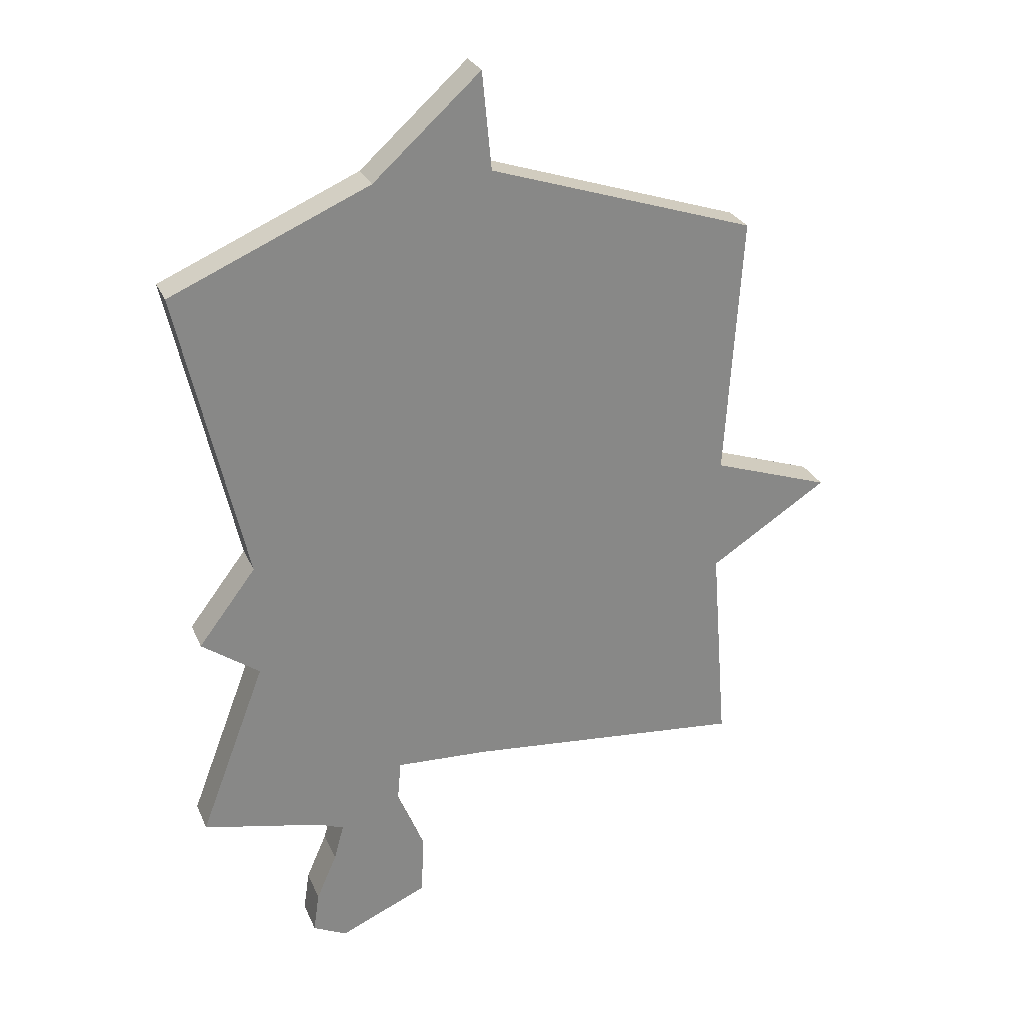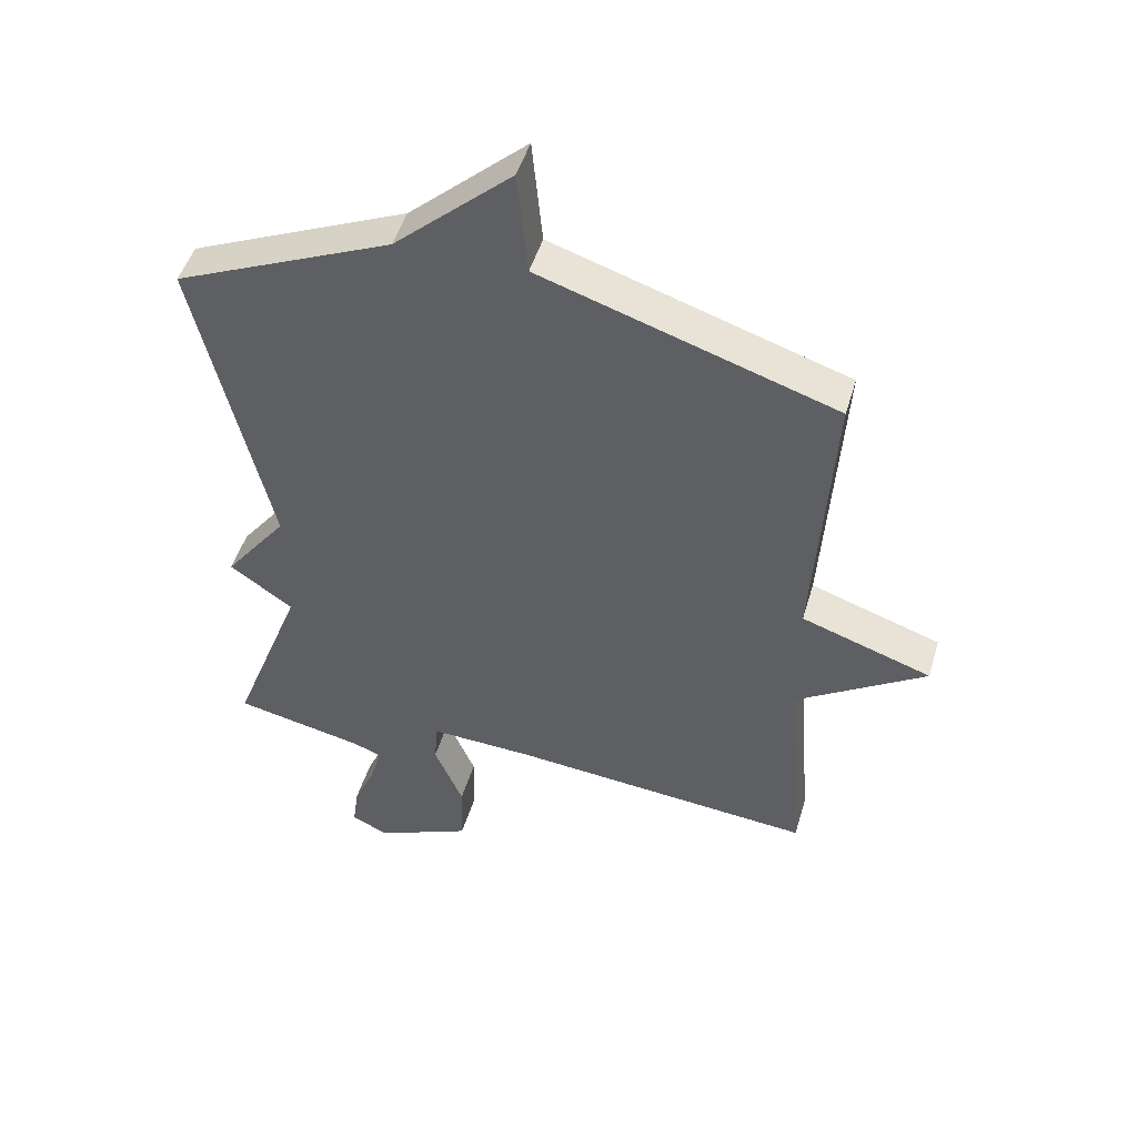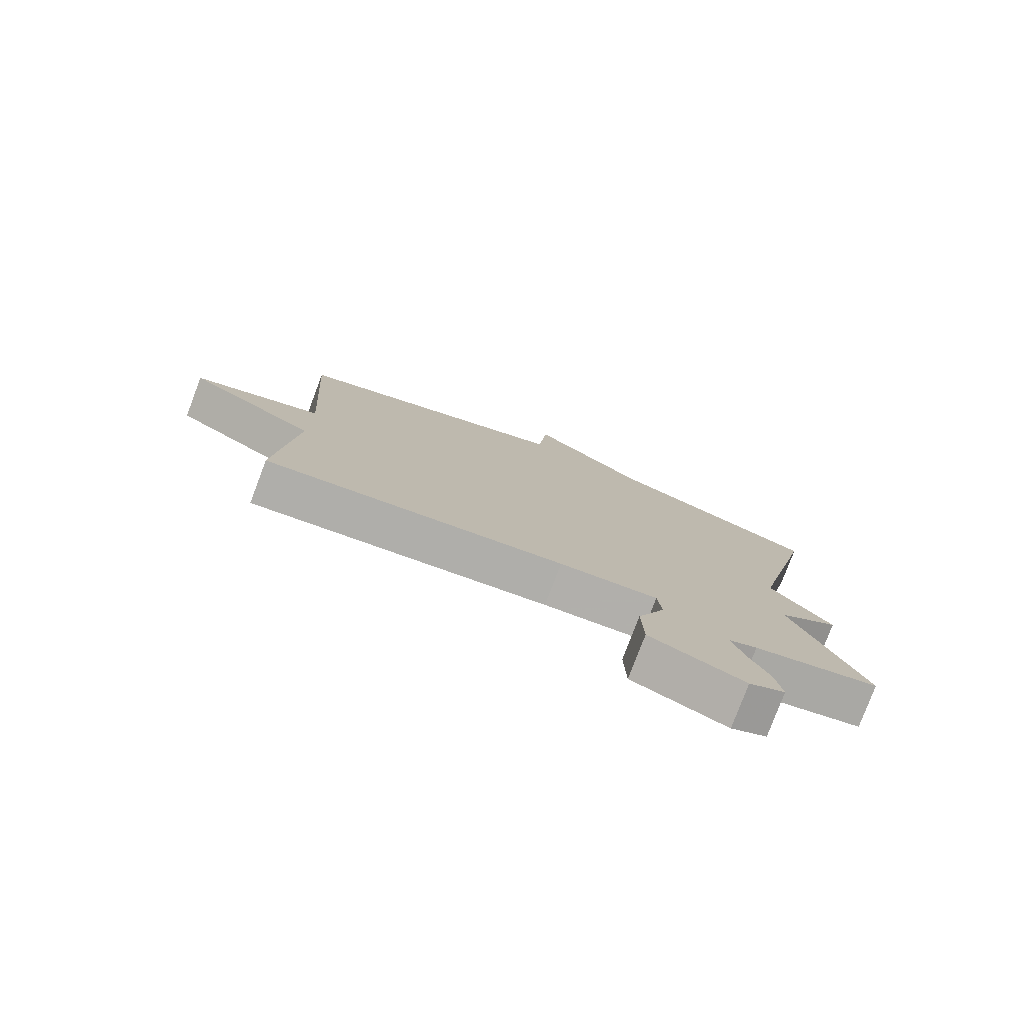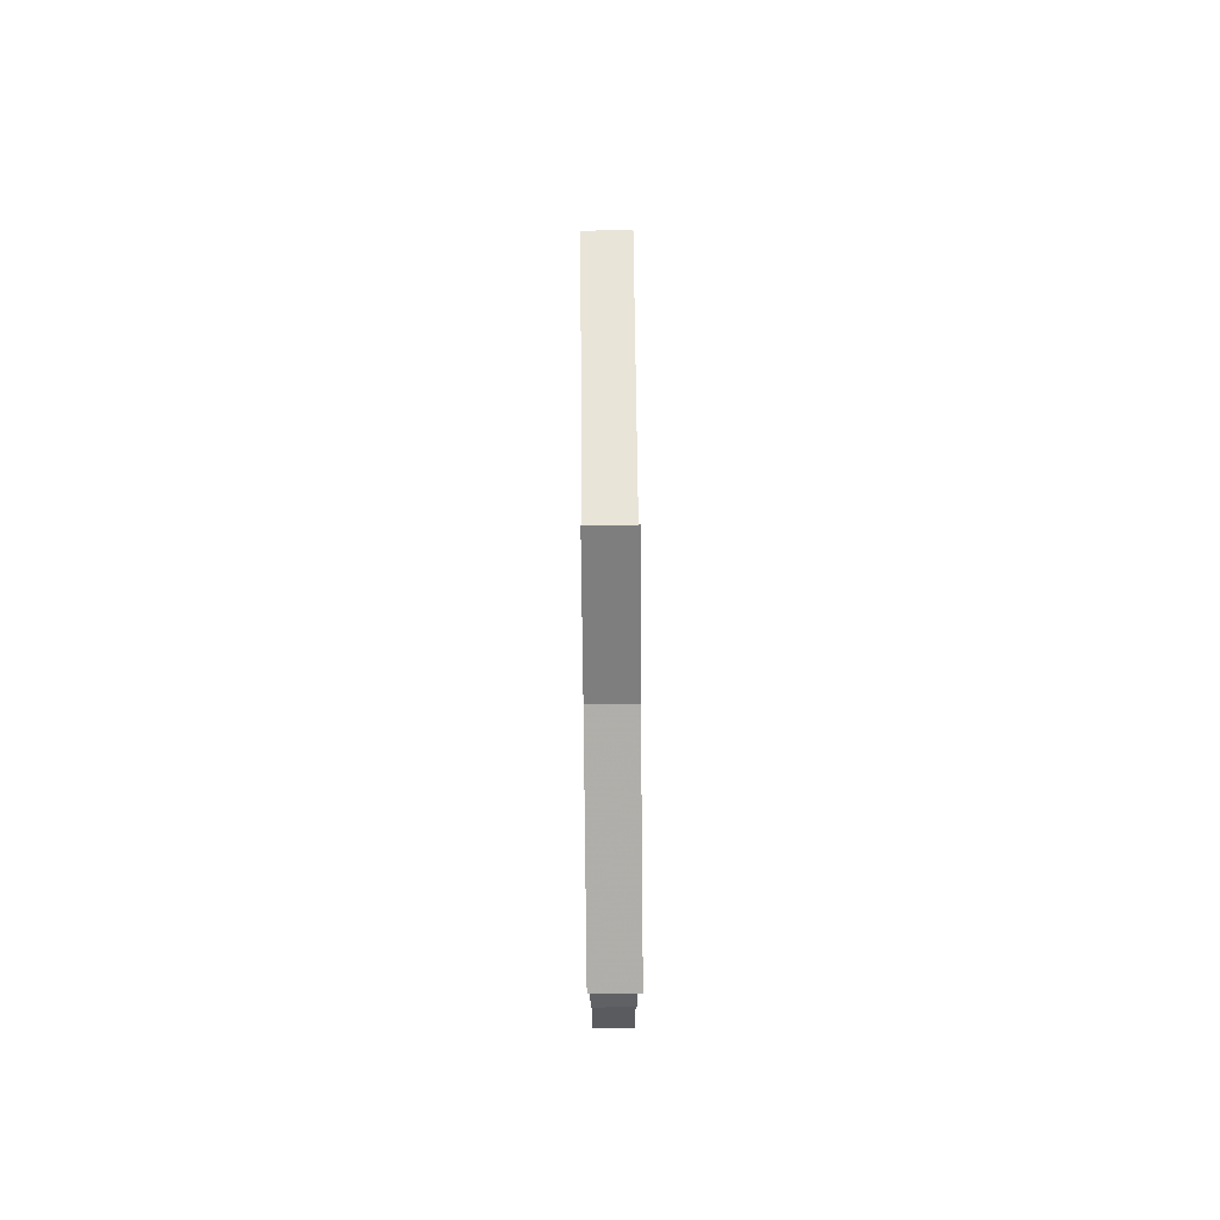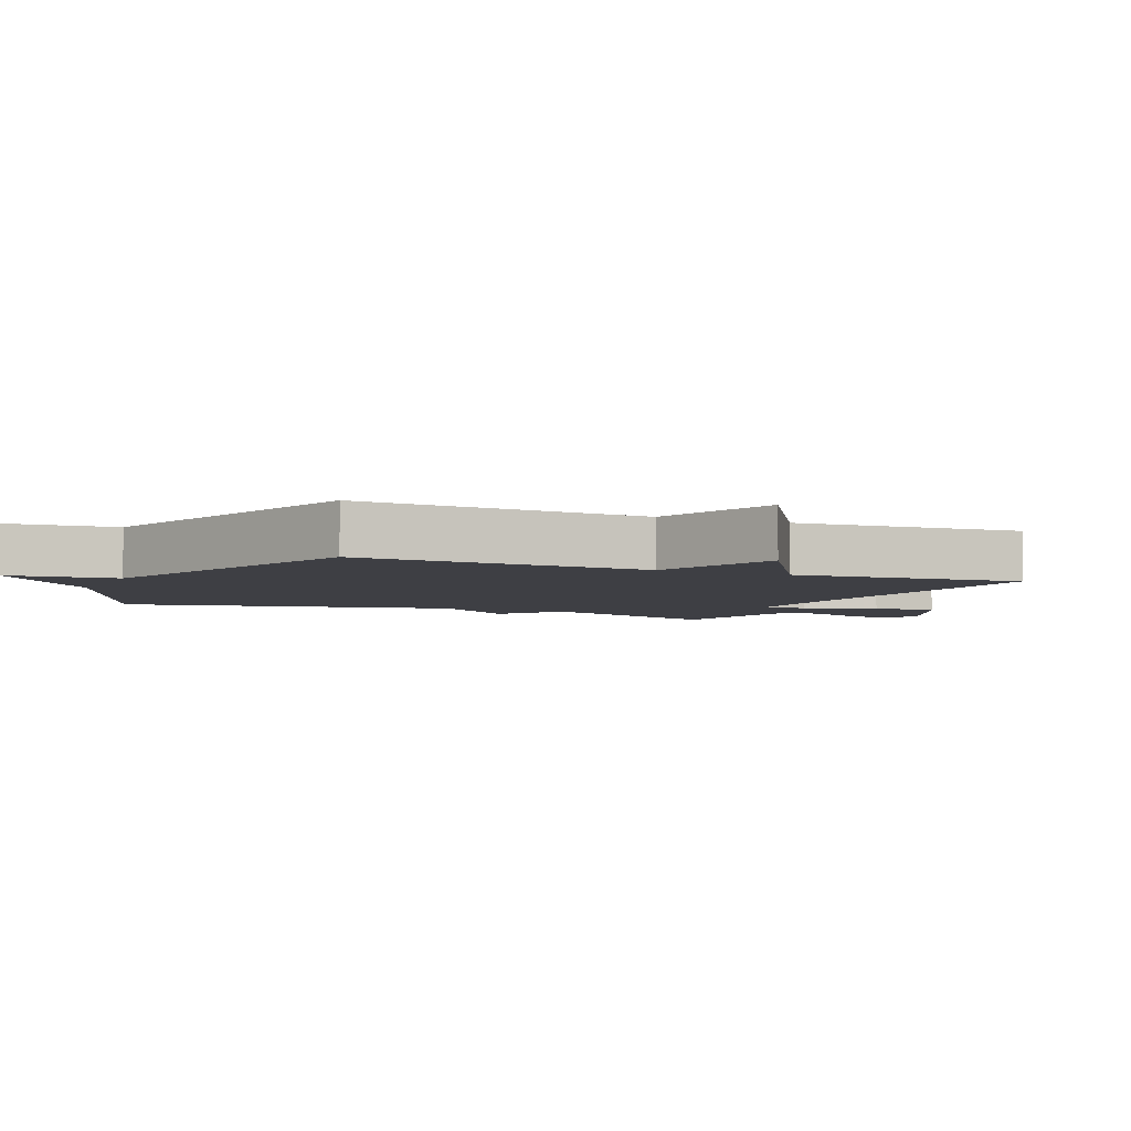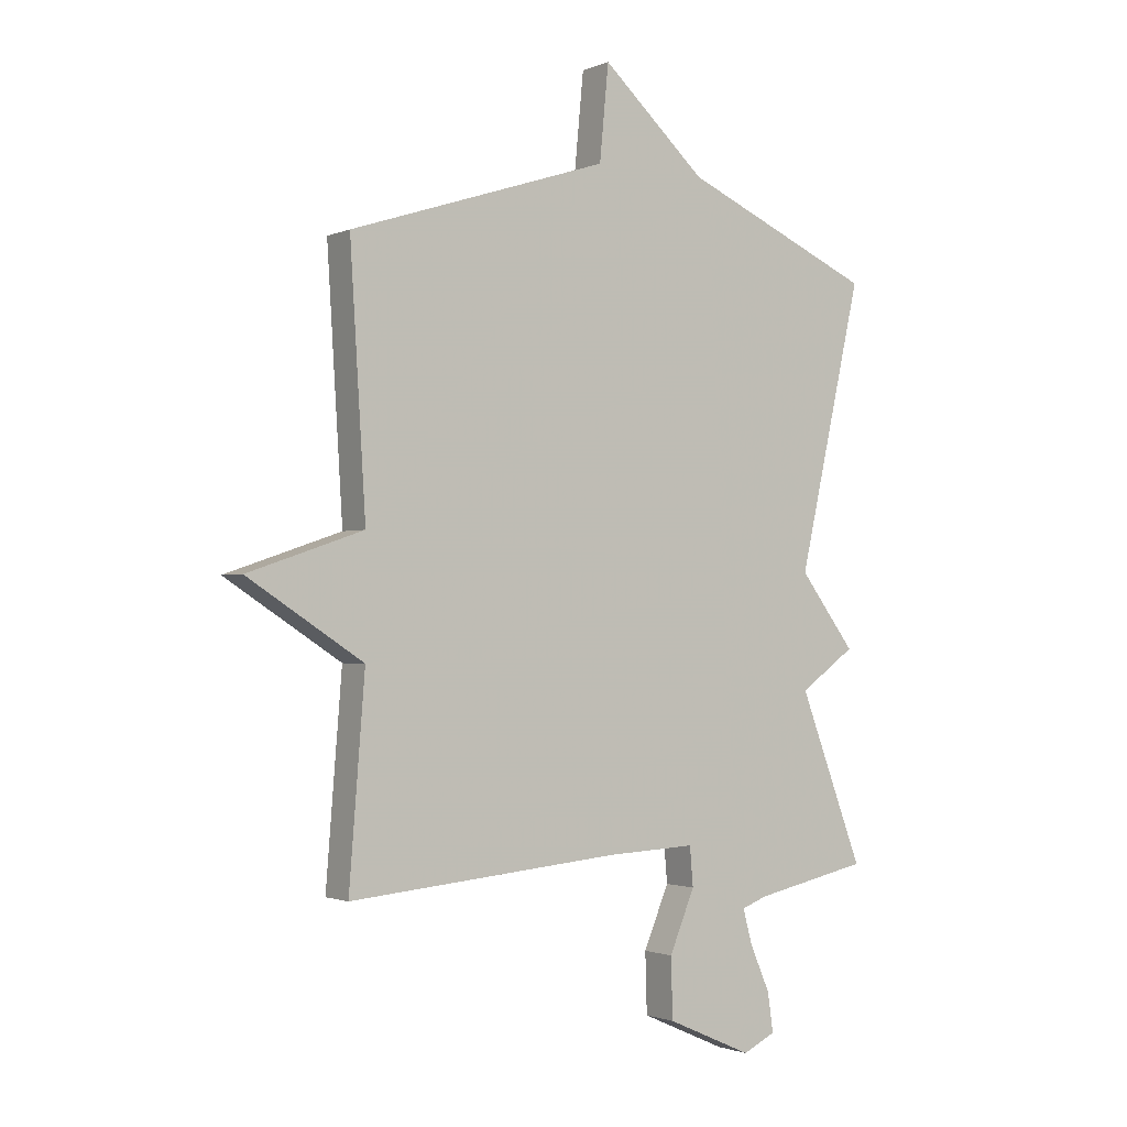
<metadata>
{"format":"obj","ext":"obj","renderer":"f3d","projection":"perspective","resolution":1024,"background":"white","views":[{"elev":27.2,"azim":-19.8,"up":"+Z"},{"elev":48.4,"azim":16.3,"up":"+Z"},{"elev":-79.0,"azim":159.3,"up":"+Z"},{"elev":78.5,"azim":-90.6,"up":"+Z"},{"elev":-4.5,"azim":65.6,"up":"+Y"},{"elev":-1.5,"azim":145.3,"up":"+Z"}]}
</metadata>
<code>
v 0.5 0.07 0.5
v 0.472 0.07 0.052
v 0.676 0.07 -0.017
v 0.472 0.07 -0.148
v 0.5 0.07 -0.5
v 0.02 0.07 -0.457
v -0.139 0.07 -0.45
v -0.145 0.07 -0.519
v -0.1 0.07 -0.626
v -0.103 0.07 -0.732
v -0.255 0.07 -0.799
v -0.313 0.07 -0.771
v -0.303 0.07 -0.702
v -0.268 0.07 -0.622
v -0.251 0.07 -0.56
v -0.296 0.07 -0.543
v -0.5 0.07 -0.5
v -0.386 0.07 -0.201
v -0.485 0.07 -0.131
v -0.386 0.07 -0.001
v -0.5 0.07 0.5
v -0.159 0.07 0.649
v 0.025 0.07 0.815
v 0.041 0.07 0.649
v 0.5 0 0.5
v 0.472 0 0.052
v 0.676 0 -0.017
v 0.472 0 -0.148
v 0.5 0 -0.5
v 0.02 0 -0.457
v -0.139 0 -0.45
v -0.145 0 -0.519
v -0.1 0 -0.626
v -0.103 0 -0.732
v -0.255 0 -0.799
v -0.313 0 -0.771
v -0.303 0 -0.702
v -0.268 0 -0.622
v -0.251 0 -0.56
v -0.296 0 -0.543
v -0.5 0 -0.5
v -0.386 0 -0.201
v -0.485 0 -0.131
v -0.386 0 -0.001
v -0.5 0 0.5
v -0.159 0 0.649
v 0.025 0 0.815
v 0.041 0 0.649
f 22 23 24
f 24 1 2
f 22 24 2
f 21 22 2
f 20 21 2
f 2 3 4
f 20 2 4
f 19 20 4
f 18 19 4
f 16 17 18
f 15 16 18
f 12 13 14
f 11 12 14
f 10 11 14
f 9 10 14
f 8 9 14
f 7 8 14 15
f 18 4 5 6
f 18 6 7
f 7 15 18
f 48 47 46
f 26 25 48
f 26 48 46
f 26 46 45
f 26 45 44
f 28 27 26
f 28 26 44
f 28 44 43
f 28 43 42
f 42 41 40
f 42 40 39
f 38 37 36
f 38 36 35
f 38 35 34
f 38 34 33
f 38 33 32
f 39 38 32 31
f 30 29 28 42
f 31 30 42
f 42 39 31
f 1 25 26 2
f 2 26 27 3
f 3 27 28 4
f 4 28 29 5
f 5 29 30 6
f 6 30 31 7
f 7 31 32 8
f 8 32 33 9
f 9 33 34 10
f 10 34 35 11
f 11 35 36 12
f 12 36 37 13
f 13 37 38 14
f 14 38 39 15
f 15 39 40 16
f 16 40 41 17
f 17 41 42 18
f 18 42 43 19
f 19 43 44 20
f 20 44 45 21
f 21 45 46 22
f 22 46 47 23
f 23 47 48 24
f 24 48 25 1

</code>
